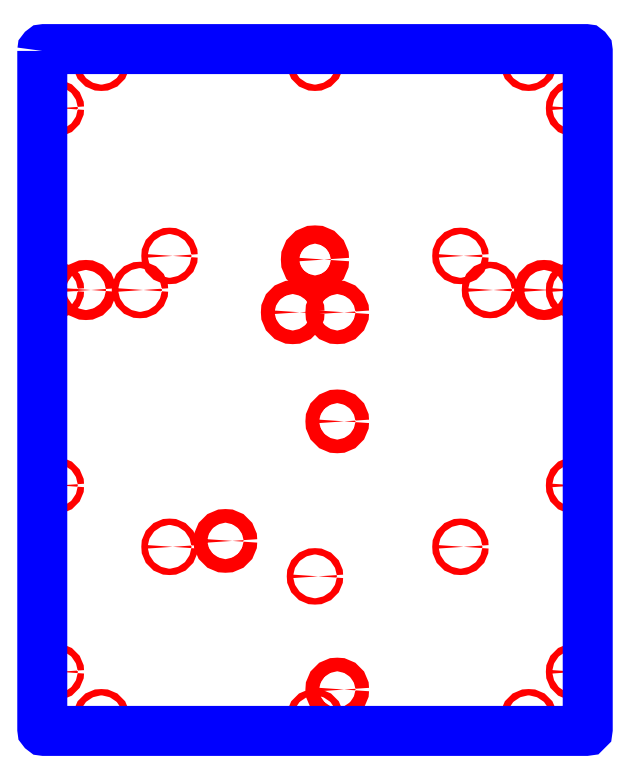
<metadata>
{"format":"dxf","ext":"dxf","renderer":"ezdxf+matplotlib","layout":"modelspace","background":"white","min_lineweight":24,"dpi":150}
</metadata>
<code>
0
SECTION
2
ENTITIES
0
CIRCLE
8
CUTOUTS
10
24.5
20
-329.5
30
0
40
7.5
210
0
220
0
230
1
0
CIRCLE
8
CUTOUTS
10
-24.5
20
85.5
30
0
40
7.5
210
0
220
0
230
1
0
CIRCLE
8
CUTOUTS
10
24.5
20
85.5
30
0
40
7.5
210
0
220
0
230
1
0
CIRCLE
8
CUTOUTS
10
-252
20
110
30
0
40
5.5
210
0
220
0
230
1
0
CIRCLE
8
CUTOUTS
10
-98.5
20
-166
30
0
40
7.5
210
0
220
0
230
1
0
CIRCLE
8
CUTOUTS
10
-4.81e-14
20
143.5
30
0
40
10
210
0
220
0
230
1
0
CIRCLE
8
CUTOUTS
10
24.5
20
-34.5
30
0
40
7.5
210
0
220
0
230
1
0
CIRCLE
8
CUTOUTS
10
252
20
110
30
0
40
5.5
210
0
220
0
230
1
0
CIRCLE
8
CUTOUTS
10
192.5
20
110
30
0
40
3.5
210
0
220
0
230
1
0
CIRCLE
8
CUTOUTS
10
160
20
-172.5
30
0
40
3.5
210
0
220
0
230
1
0
CIRCLE
8
CUTOUTS
10
160
20
147.5
30
0
40
3.5
210
0
220
0
230
1
0
CIRCLE
8
CUTOUTS
10
285
20
-105
30
0
40
3.5
210
0
220
0
230
1
0
CIRCLE
8
CUTOUTS
10
-285
20
-105
30
0
40
3.5
210
0
220
0
230
1
0
CIRCLE
8
CUTOUTS
10
-285
20
-310
30
0
40
3.5
210
0
220
0
230
1
0
CIRCLE
8
CUTOUTS
10
0
20
-360
30
0
40
3.5
210
0
220
0
230
1
0
CIRCLE
8
CUTOUTS
10
285
20
-310
30
0
40
3.5
210
0
220
0
230
1
0
CIRCLE
8
CUTOUTS
10
235
20
360
30
0
40
3.5
210
0
220
0
230
1
0
CIRCLE
8
CUTOUTS
10
-235
20
360
30
0
40
3.5
210
0
220
0
230
1
0
CIRCLE
8
CUTOUTS
10
-285
20
310
30
0
40
3.5
210
0
220
0
230
1
0
CIRCLE
8
CUTOUTS
10
0
20
360
30
0
40
3.5
210
0
220
0
230
1
0
CIRCLE
8
CUTOUTS
10
285
20
310
30
0
40
3.5
210
0
220
0
230
1
0
CIRCLE
8
CUTOUTS
10
235
20
-360
30
0
40
3.5
210
0
220
0
230
1
0
CIRCLE
8
CUTOUTS
10
-235
20
-360
30
0
40
3.5
210
0
220
0
230
1
0
CIRCLE
8
CUTOUTS
10
-285
20
110
30
0
40
3.5
210
0
220
0
230
1
0
CIRCLE
8
CUTOUTS
10
285
20
110
30
0
40
3.5
210
0
220
0
230
1
0
CIRCLE
8
CUTOUTS
10
-160
20
147.5
30
0
40
3.5
210
0
220
0
230
1
0
CIRCLE
8
CUTOUTS
10
-160
20
-172.5
30
0
40
3.5
210
0
220
0
230
1
0
CIRCLE
8
CUTOUTS
10
-192.5
20
110
30
0
40
3.5
210
0
220
0
230
1
0
CIRCLE
8
CUTOUTS
10
-3.66e-14
20
-205
30
0
40
3.5
210
0
220
0
230
1
0
LWPOLYLINE
8
PERIMETER
90
8
70
1
43
0
10
-300
20
373
10
-300
20
-373
42
0.4142
10
-298
20
-375
10
298
20
-375
42
0.4142
10
300
20
-373
10
300
20
373
42
0.4142
10
298
20
375
10
-298
20
375
42
0.4142
0
ENDSEC
0
EOF

</code>
